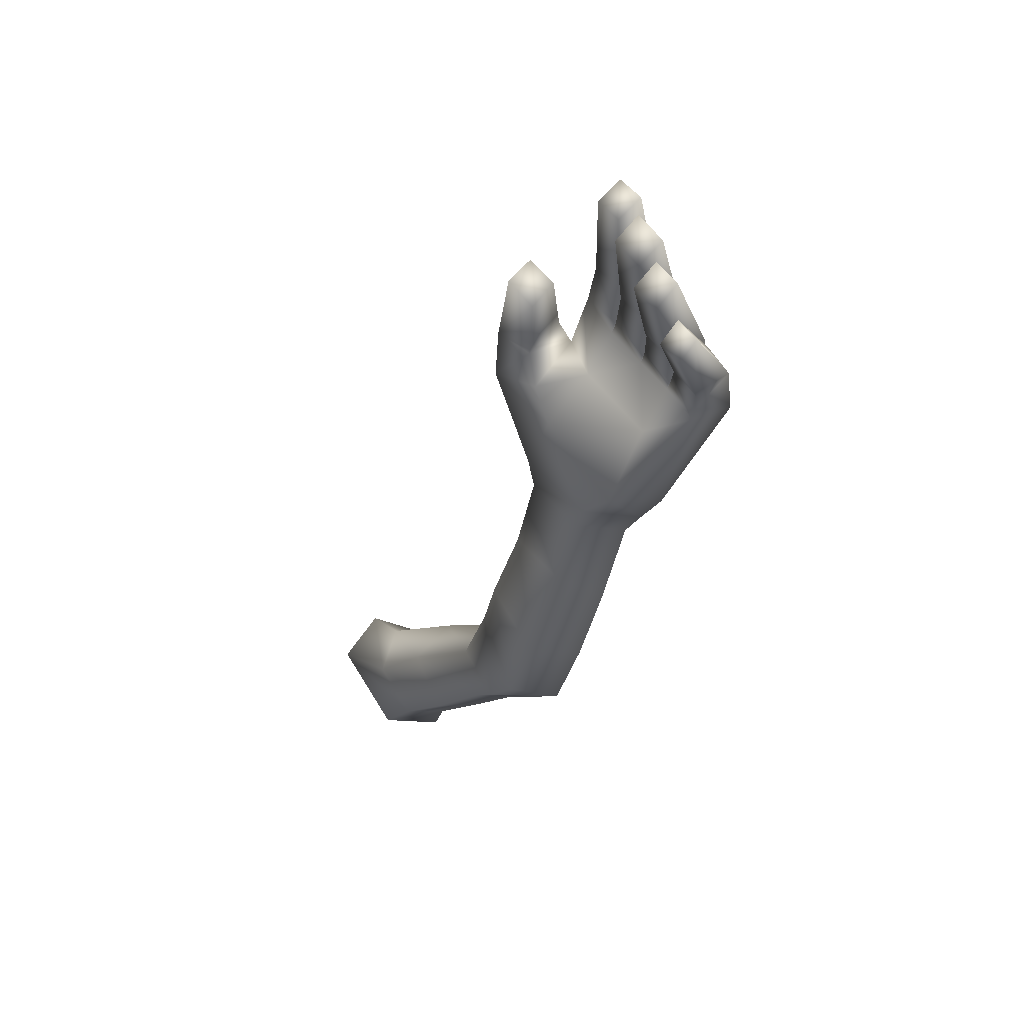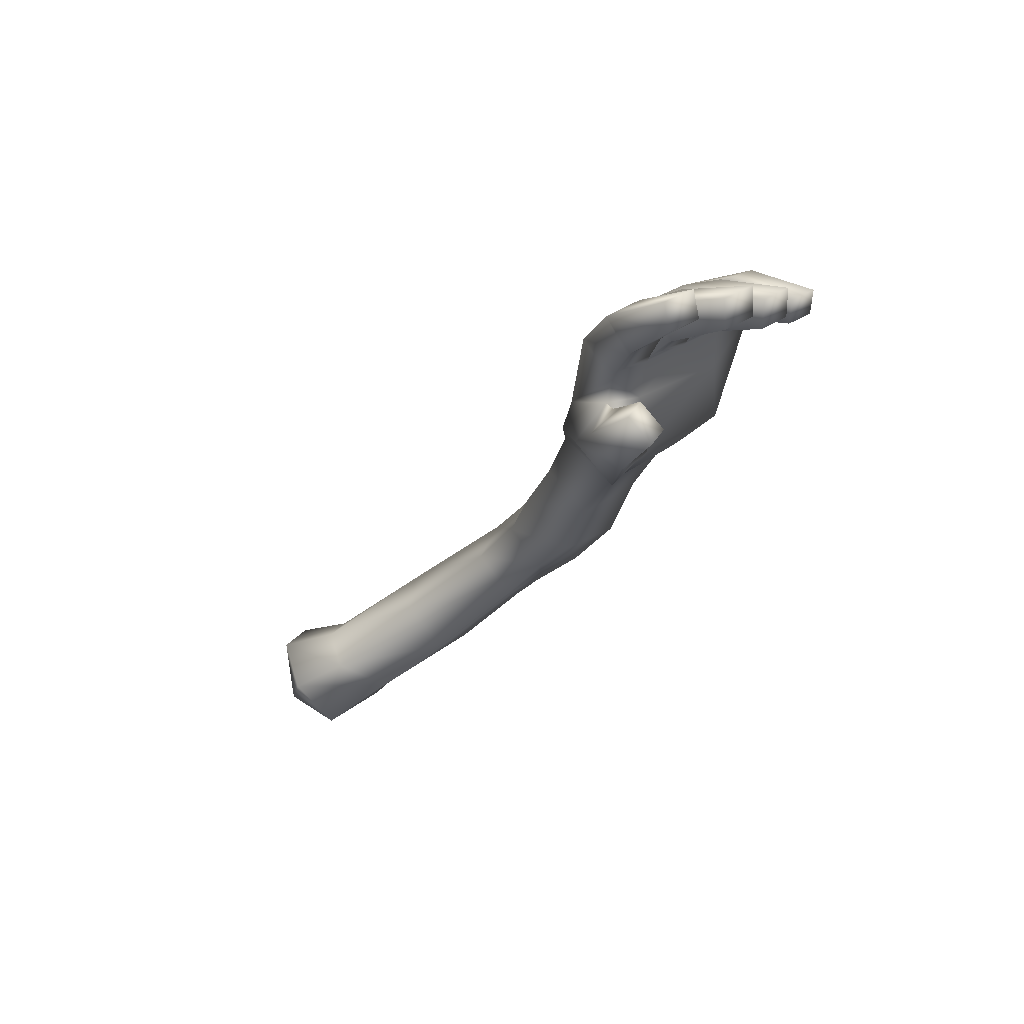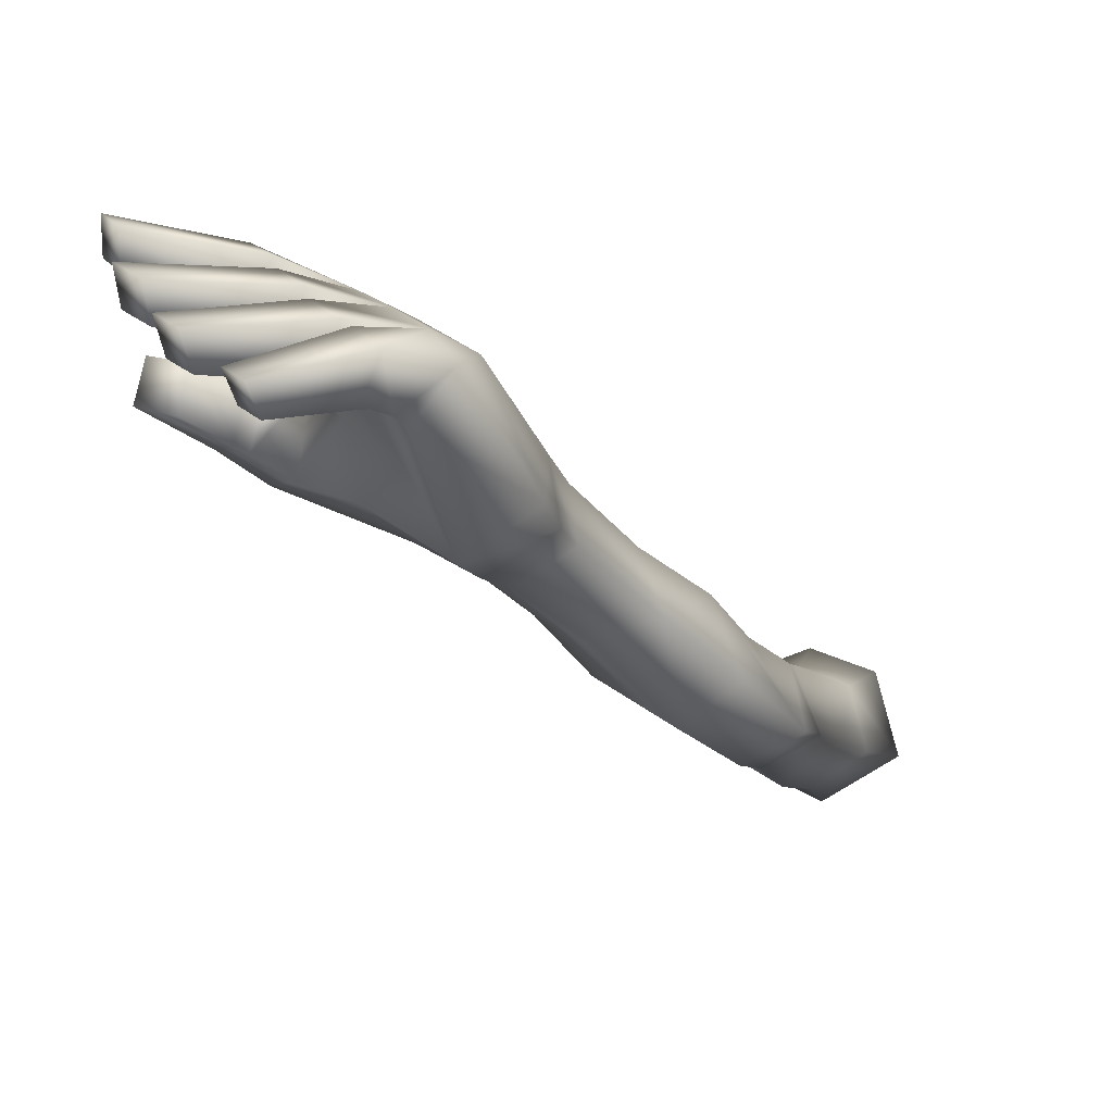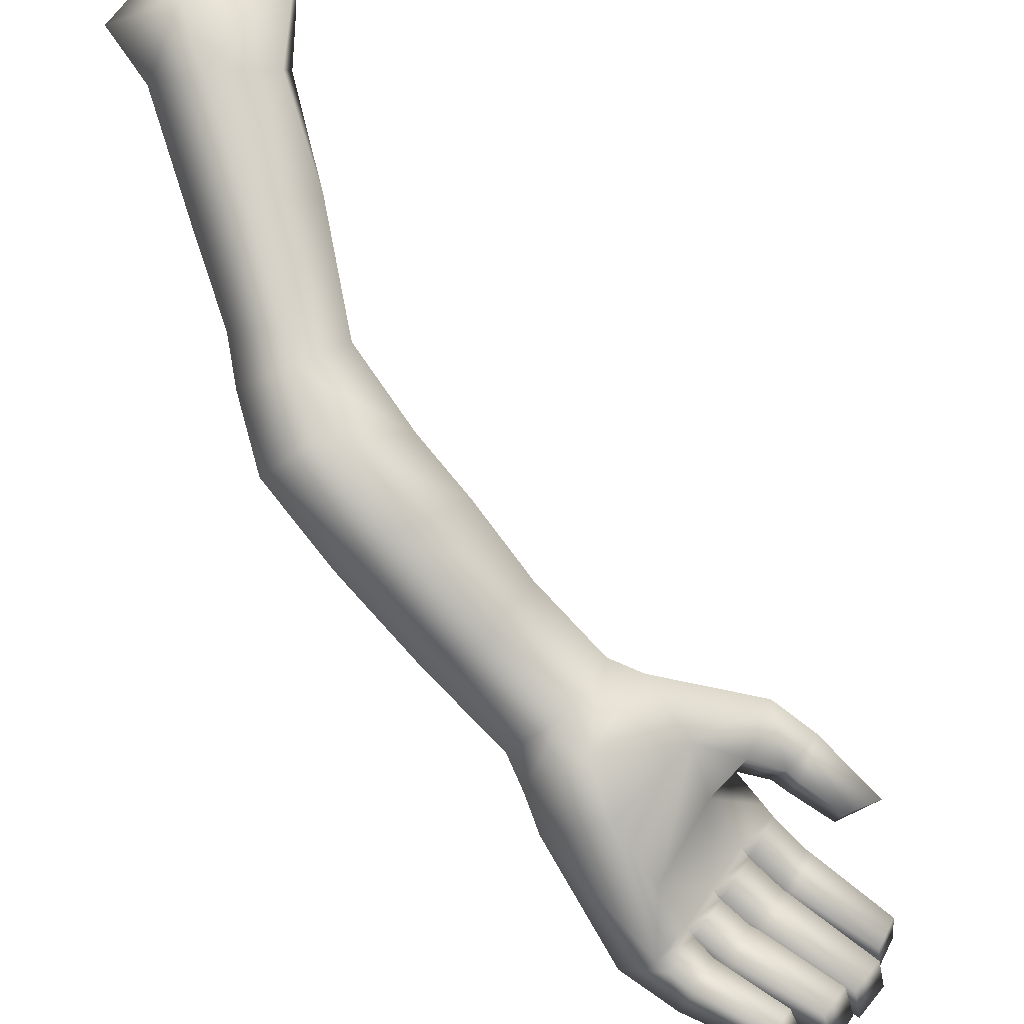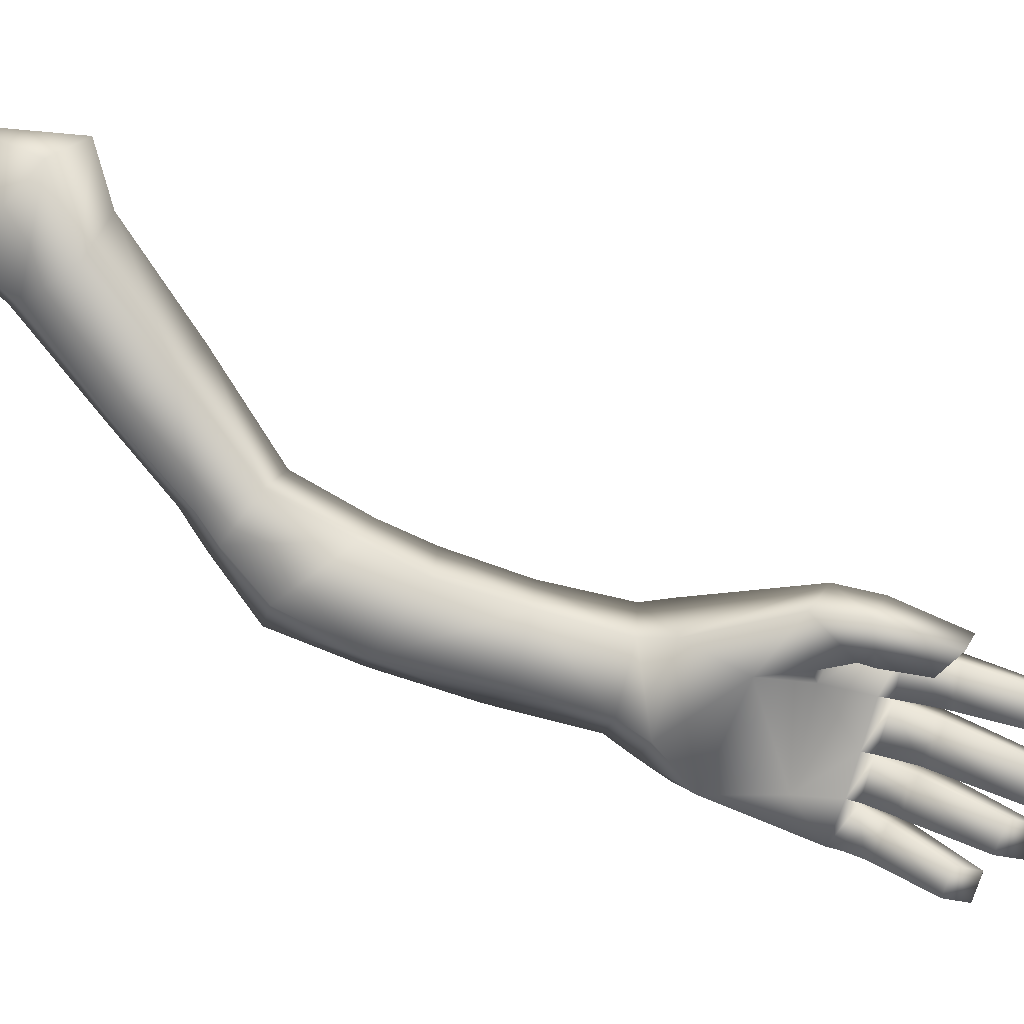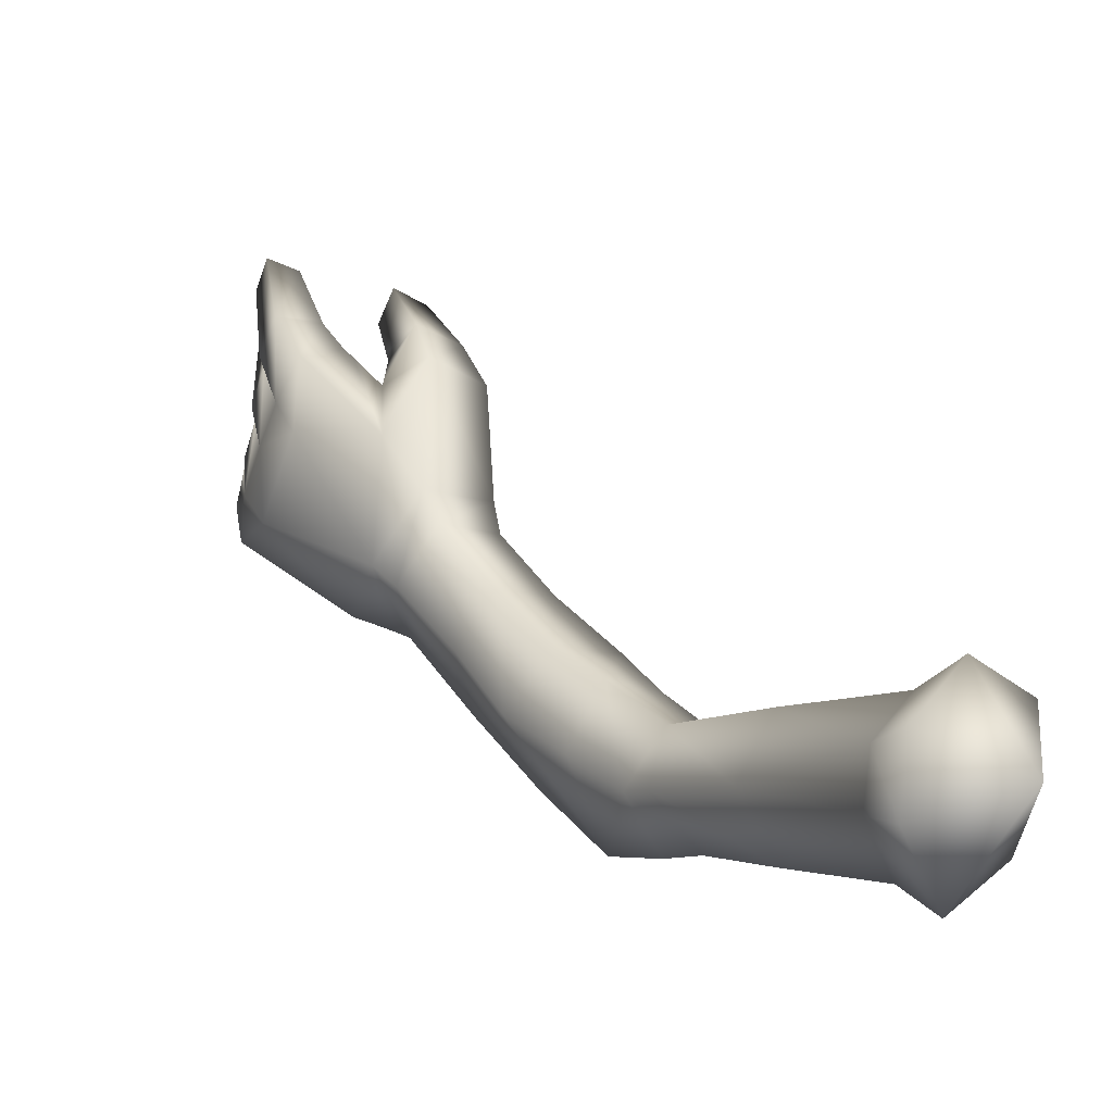
<metadata>
{"format":"obj","ext":"obj","renderer":"f3d","projection":"perspective","resolution":1024,"background":"white","views":[{"elev":31.8,"azim":-8.2,"up":"+Z"},{"elev":76.2,"azim":-91.2,"up":"+Z"},{"elev":-55.4,"azim":49.1,"up":"+Y"},{"elev":-54.1,"azim":-126.1,"up":"+Y"},{"elev":-20.3,"azim":-85.1,"up":"+Y"},{"elev":57.4,"azim":158.4,"up":"+Y"}]}
</metadata>
<code>
v  -0.3421 1.609 0.0301
v  0.84 1.021 -0.729
v  0.5327 1.708 -1.19
v  0.4528 -0.0498 -1.846
v  -0.0679 0.9295 -2.508
v  -0.8862 -0.3538 -1.356
v  -1.227 0.3072 -1.828
v  -1.567 0.6913 -0.2989
v  0.1157 0.5559 1.947
v  1.327 -0.0787 1.005
v  1.103 -1.582 -0.698
v  -1.071 -0.3934 1.753
v  -0.4145 -1.603 -0.2624
v  2.649 -3.824 6.835
v  1.179 -3.911 7.175
v  0.7813 -3.274 4.943
v  2.161 -3.192 4.165
v  0.176 -2.374 7.718
v  -0.2081 -1.767 5.479
v  2.765 -2.127 7.144
v  2.27 -1.599 4.914
v  1.559 -1.106 7.703
v  1.138 -0.6404 5.439
v  0.0717 -2.701 1.917
v  1.656 -2.425 1.59
v  -0.8695 -1.247 3.353
v  2.014 -0.895 2.729
v  0.6997 0.0603 3.304
v  -0.4521 3.934 -2.799
v  -1.754 4.115 -1.642
v  -0.8475 2.732 -4.075
v  -2.352 2.246 -3.643
v  -2.97 3.083 -2.119
v  -1.534 6.656 -5.394
v  -2.119 7.056 -4.354
v  -3.394 6.647 -3.479
v  -1.923 5.213 -6.176
v  -3.237 4.52 -5.525
v  -4.029 5.125 -4.014
v  2.991 -4.308 7.555
v  1.256 -4.435 7.976
v  -0.0174 -2.472 8.624
v  3.051 -2.222 7.907
v  1.613 -0.999 8.574
v  2.366 -3.528 14.44
v  1.83 -2.588 14.67
v  1.674 -2.301 13.61
v  2.254 -3.301 13.33
v  1.585 -3.091 11.64
v  2.706 -5.313 10.97
v  2.803 -4.334 12.57
v  3.342 -5.273 12.21
v  3.854 -6.231 11.75
v  0.4328 -3.255 10.22
v  1.796 -5.51 8.937
v  3.466 -4.758 8.333
v  3.544 -1.907 11.62
v  1.881 -1.222 10.36
v  2.801 -1.492 13.23
v  3.566 -2.418 12.85
v  4.739 -4.43 12.1
v  4.658 -3.862 10.88
v  4.141 -3.382 12.52
v  5.063 -5.562 11.65
v  2.682 -4.156 17.34
v  2.274 -3.362 17.54
v  1.658 -3.523 17.02
v  2.065 -4.316 16.82
v  2.951 -5.742 16.8
v  2.456 -4.944 17.2
v  1.848 -5.021 16.54
v  2.331 -5.802 16.15
v  3.503 -7.644 14.87
v  3.136 -7.017 15.14
v  2.7 -6.992 14.47
v  3.066 -7.619 14.19
v  0.2204 -1.219 11.97
v  -0.9266 -2.237 11.43
v  1.259 -2.097 12.2
v  1.578 -2.223 13.27
v  2.19 -3.251 12.98
v  3.851 -6.54 12.6
v  3.397 -5.752 12.97
v  3.4 -5.428 12.49
v  3.894 -6.329 12.12
v  2.869 -2.039 14.86
v  3.405 -2.979 14.62
v  4.373 -5.434 13.49
v  4.777 -6.246 13.08
v  2.344 -3.577 14.6
v  1.816 -2.651 14.84
v  3.782 -6.637 12.75
v  3.337 -5.869 13.12
v  2.316 -3.721 14.25
v  3.358 -3.248 14.52
v  2.278 -3.345 13.31
v  2.277 -3.825 14.43
v  2.866 -4.448 12.88
v  3.372 -5.356 12.52
v  0.0541 -3.273 11.47
v  -0.0938 -3.155 12.46
v  -0.8672 -2.416 12.78
v  0.0784 -1.593 13.17
v  0.8752 -2.26 12.92
v  -0.0797 -3.286 12.85
v  0.8053 -2.458 13.27
v  -0.0872 -3.538 14.07
v  -0.6792 -3.142 14.7
v  0.0069 -2.533 15
v  0.5967 -2.912 14.45
v  3.852 -4.139 14.15
v  2.808 -4.775 14.04
v  2.848 -4.681 13.86
v  2.828 -4.402 12.89
v  3.141 -6.782 16.05
v  2.72 -6.096 16.38
v  2.153 -6.088 15.67
v  2.587 -6.792 15.34
v  3.298 -5.693 13.27
v  2.822 -4.841 13.63
v  3.79 -4.364 14.05
v  4.312 -5.298 13.65
v  3.224 -5.798 13.43
v  2.741 -4.941 13.81
v  -1.565 8.195 -6.46
v  -2.342 8.727 -5.079
v  -2.082 6.277 -7.501
v  -5.174 7.061 -4.627
v  -3.895 5.563 -6.635
v  -4.037 8.182 -3.916
v  -3.949 8.639 -6.814
o Object001
g Object001
f 1 2 3
f 2 4 5
f 5 3 2
f 5 6 7
f 6 5 4
f 8 7 6
f 9 10 2
f 2 1 9
f 2 11 4
f 11 2 10
f 1 8 12
f 12 9 1
f 11 13 6
f 6 4 11
f 6 12 8
f 12 6 13
f 14 15 16
f 16 17 14
f 15 18 19
f 19 16 15
f 20 14 17
f 17 21 20
f 18 22 23
f 23 19 18
f 22 20 21
f 21 23 22
f 17 16 24
f 24 25 17
f 19 26 24
f 24 16 19
f 17 25 27
f 27 21 17
f 19 23 28
f 28 26 19
f 23 21 27
f 27 28 23
f 24 13 11
f 11 25 24
f 26 12 13
f 13 24 26
f 27 25 11
f 11 10 27
f 26 28 9
f 9 12 26
f 28 27 10
f 10 9 28
f 1 3 29
f 29 30 1
f 3 5 31
f 31 29 3
f 5 7 32
f 32 31 5
f 7 8 33
f 33 32 7
f 8 1 30
f 30 33 8
f 34 35 29
f 35 36 30
f 30 29 35
f 34 29 31
f 31 37 34
f 38 37 31
f 31 32 38
f 39 38 32
f 32 33 39
f 36 39 33
f 33 30 36
f 40 41 15
f 15 14 40
f 41 42 18
f 18 15 41
f 43 40 14
f 14 20 43
f 42 44 22
f 22 18 42
f 44 43 20
f 20 22 44
f 45 46 47
f 47 48 45
f 49 50 51
f 52 51 50
f 50 53 52
f 54 55 50
f 50 49 54
f 53 50 55
f 40 56 55
f 55 41 40
f 54 42 41
f 41 55 54
f 57 58 59
f 59 60 57
f 61 62 63
f 64 56 62
f 62 61 64
f 43 62 56
f 56 40 43
f 43 44 58
f 58 57 43
f 65 66 67
f 67 68 65
f 69 70 71
f 71 72 69
f 73 74 75
f 75 76 73
f 77 44 42
f 42 78 77
f 58 79 80
f 80 59 58
f 80 79 49
f 49 81 80
f 82 83 84
f 84 85 82
f 60 59 86
f 86 87 60
f 61 88 89
f 89 64 61
f 48 60 87
f 87 45 48
f 46 86 59
f 59 47 46
f 83 88 61
f 61 84 83
f 85 64 89
f 89 82 85
f 90 91 46
f 46 45 90
f 65 68 90
f 90 87 65
f 90 45 87
f 66 65 87
f 87 86 66
f 46 91 86
f 86 91 67
f 67 66 86
f 92 93 83
f 83 82 92
f 73 76 92
f 92 89 73
f 92 82 89
f 74 73 89
f 89 88 74
f 83 93 88
f 88 93 75
f 75 74 88
f 94 95 60
f 60 96 94
f 94 97 95
f 95 97 71
f 71 70 95
f 80 47 59
f 81 48 47
f 47 80 81
f 81 96 60
f 98 51 52
f 52 99 98
f 52 84 61
f 53 85 84
f 84 52 53
f 85 53 64
f 76 75 93
f 93 92 76
f 68 67 91
f 91 90 68
f 78 42 54
f 54 100 78
f 77 79 58
f 58 44 77
f 49 79 100
f 100 54 49
f 78 100 101
f 101 102 78
f 77 78 102
f 102 103 77
f 79 77 103
f 103 104 79
f 79 104 101
f 101 100 79
f 101 105 102
f 106 104 103
f 101 104 106
f 106 105 101
f 102 105 107
f 107 108 102
f 103 102 108
f 108 109 103
f 106 103 109
f 109 110 106
f 105 106 110
f 110 107 105
f 107 110 109
f 109 108 107
f 43 57 62
f 57 60 63
f 53 55 56
f 56 64 53
f 95 111 63
f 63 60 95
f 63 62 57
f 70 69 111
f 111 95 70
f 97 112 72
f 72 71 97
f 94 113 112
f 112 97 94
f 96 114 113
f 113 94 96
f 96 81 51
f 51 114 96
f 51 81 49
f 115 116 117
f 117 118 115
f 119 120 98
f 98 99 119
f 61 63 121
f 121 122 61
f 99 61 122
f 122 119 99
f 123 124 120
f 120 119 123
f 115 118 123
f 123 122 115
f 123 119 122
f 116 115 122
f 122 121 116
f 118 117 124
f 124 123 118
f 72 112 111
f 111 69 72
f 113 111 112
f 113 114 63
f 63 111 113
f 98 120 121
f 121 63 98
f 124 121 120
f 124 117 116
f 116 121 124
f 52 61 99
f 114 51 63
f 63 51 98
f 81 60 48
f 35 34 125
f 125 126 35
f 34 37 127
f 127 125 34
f 38 39 128
f 128 129 38
f 36 35 126
f 126 130 36
f 37 38 129
f 129 127 37
f 39 36 130
f 130 128 39
f 126 125 131
f 125 127 131
f 129 128 131
f 130 126 131
f 127 129 131
f 128 130 131

</code>
